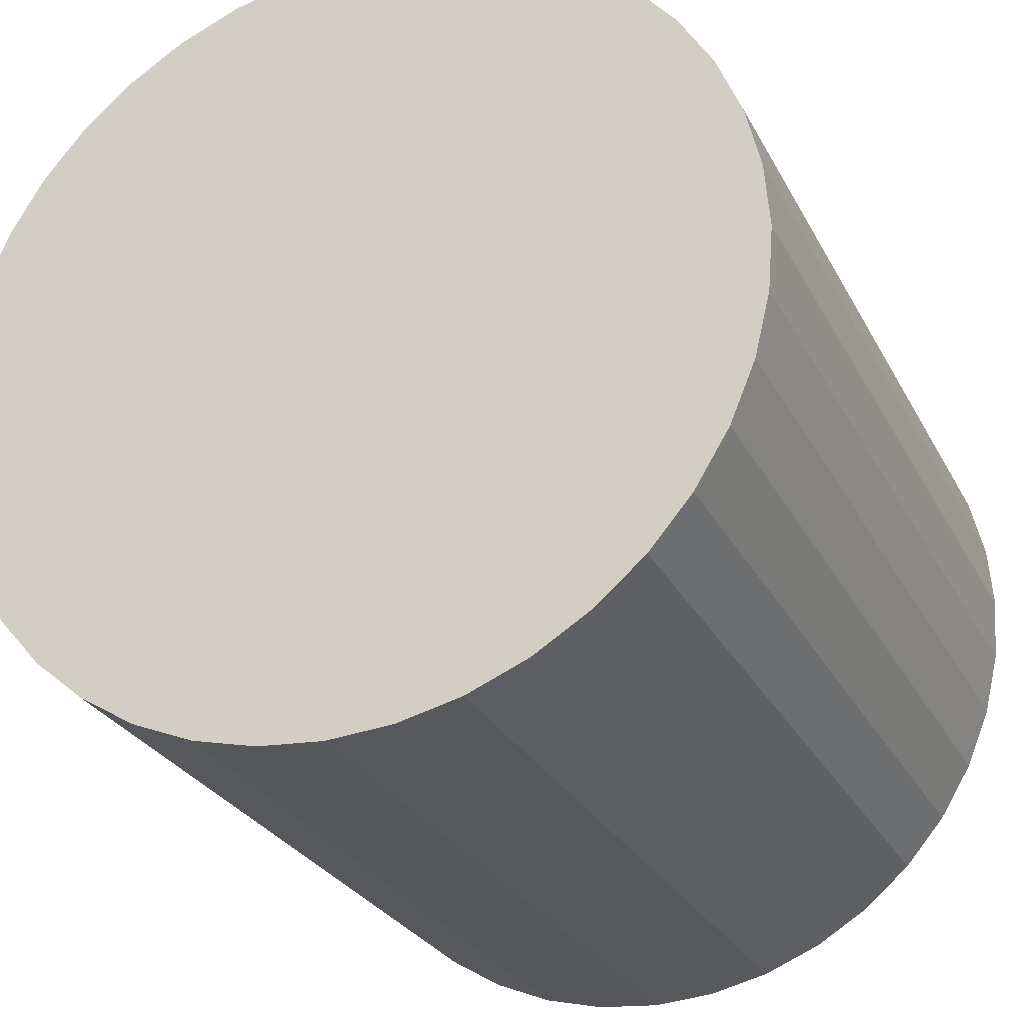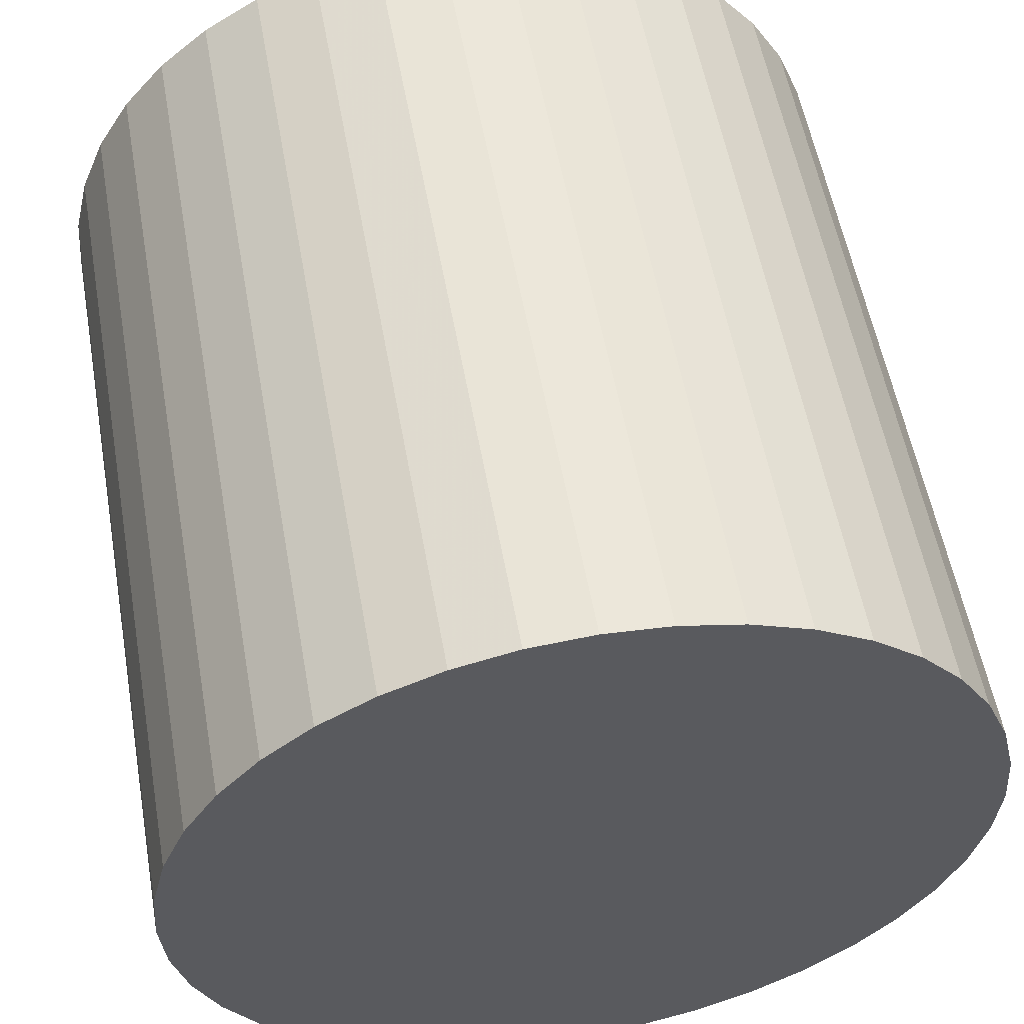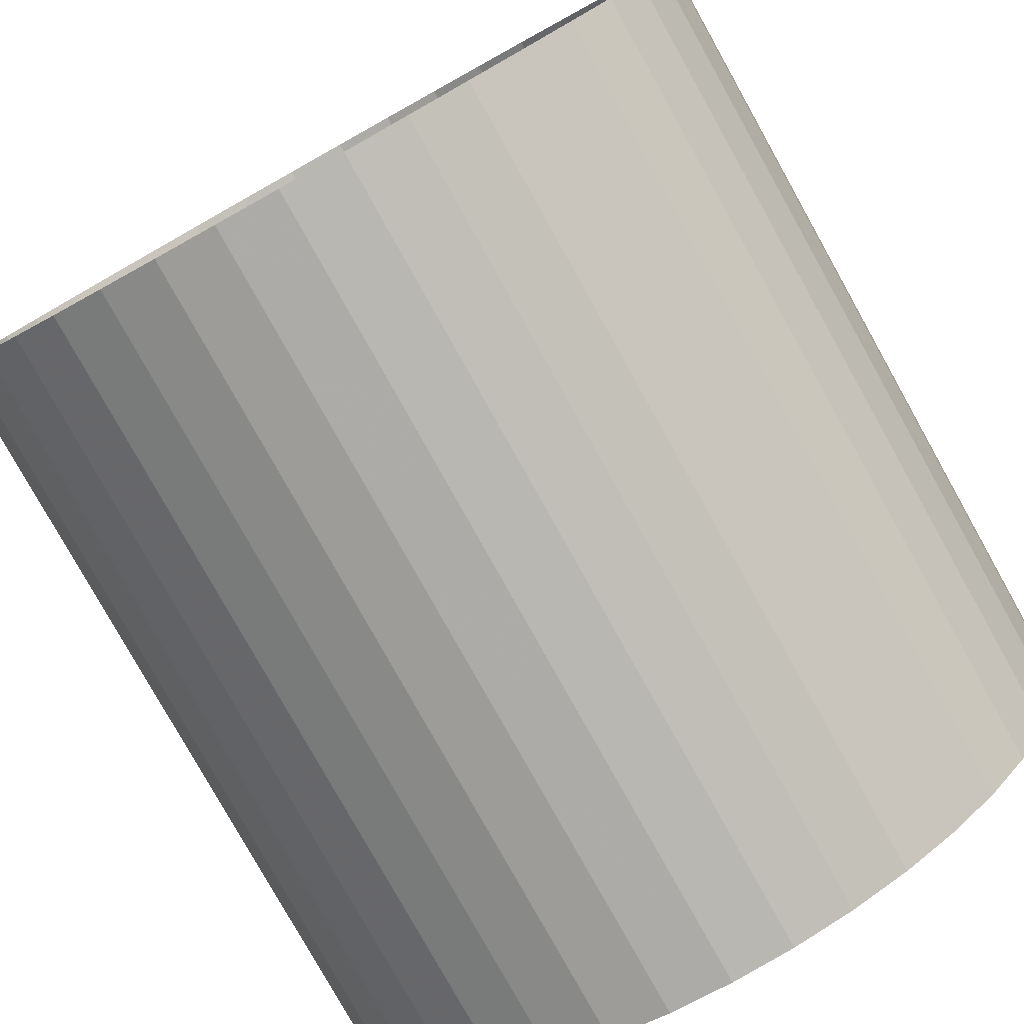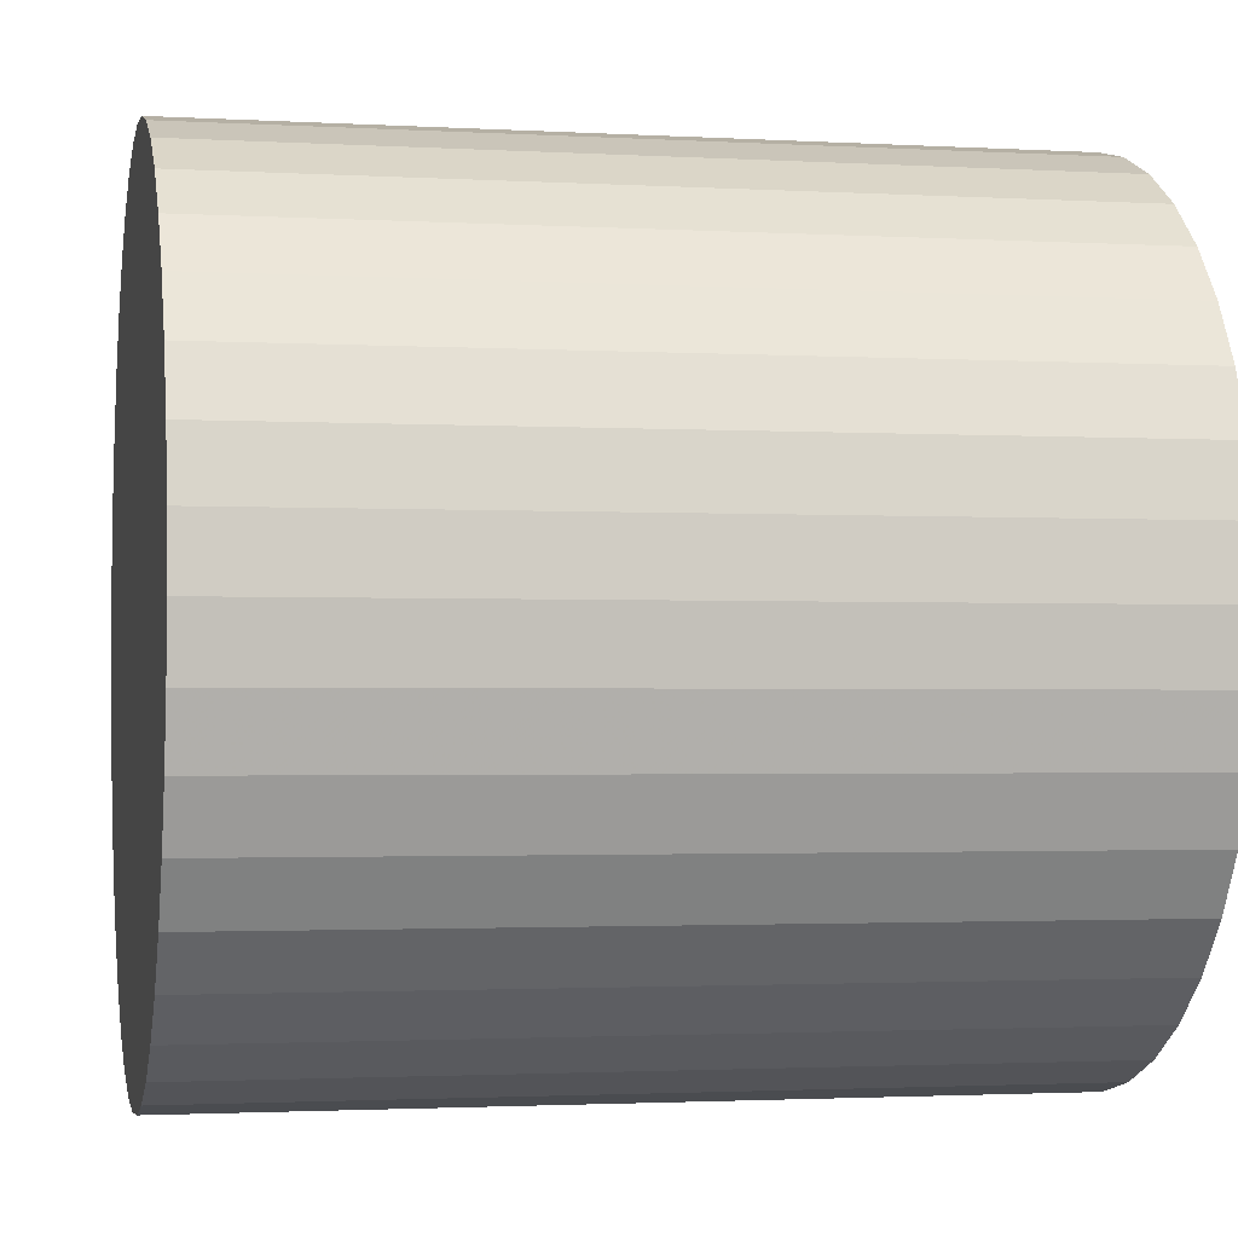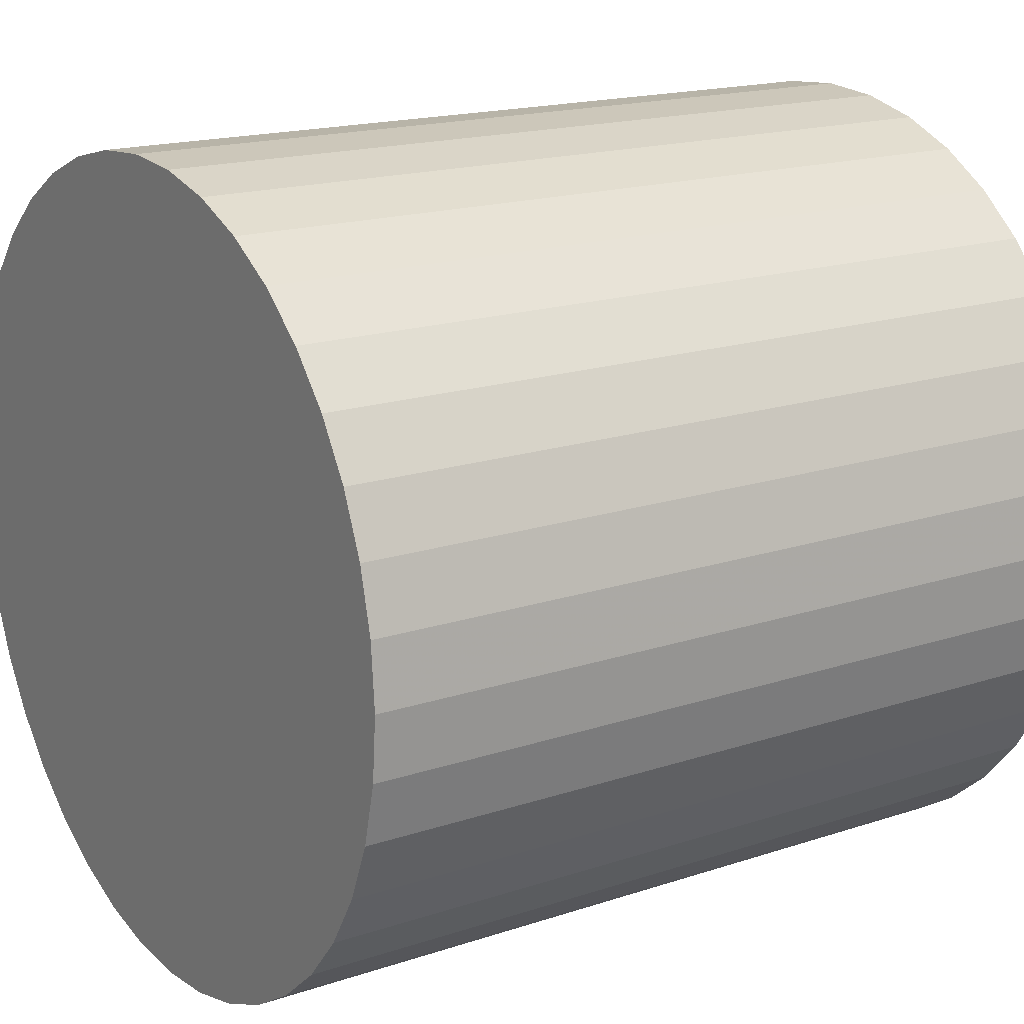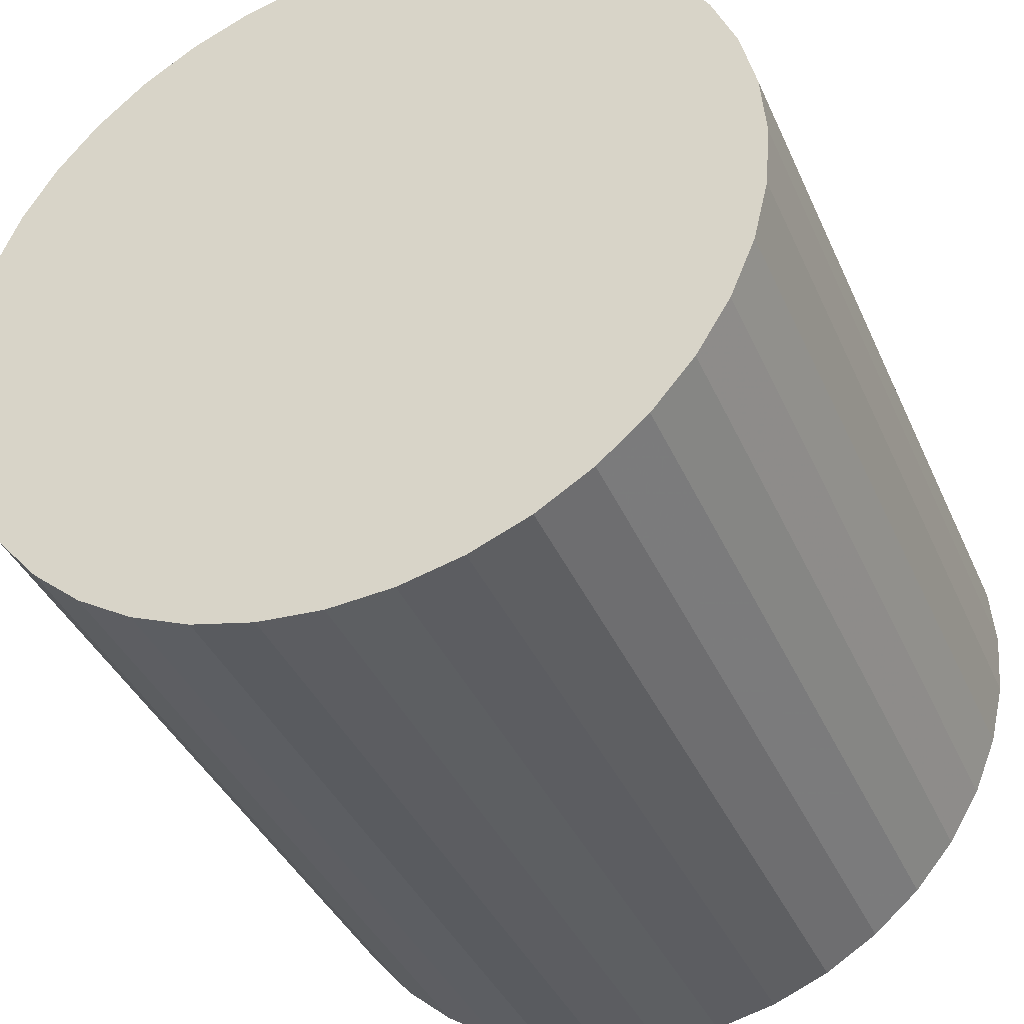
<metadata>
{"format":"obj","ext":"obj","renderer":"f3d","projection":"perspective","resolution":1024,"background":"white","views":[{"elev":-27.2,"azim":-67.5,"up":"+Y"},{"elev":55.5,"azim":-100.1,"up":"+Y"},{"elev":-79.5,"azim":119.2,"up":"+Y"},{"elev":-1.9,"azim":-11.7,"up":"+Z"},{"elev":17.2,"azim":-33.7,"up":"+Z"},{"elev":-38.9,"azim":-67.8,"up":"+Z"}]}
</metadata>
<code>
v -0.5 -0.4938 -0.07822
v -0.5 -0.4755 -0.1545
v -0.5 -0.4455 -0.227
v -0.5 -0.4045 -0.2939
v -0.5 -0.3536 -0.3536
v -0.5 -0.2939 -0.4045
v -0.5 -0.227 -0.4455
v -0.5 -0.1545 -0.4755
v -0.5 -0.07822 -0.4938
v -0.5 -0 -0.5
v -0.5 0.07822 -0.4938
v -0.5 0.1545 -0.4755
v -0.5 0.227 -0.4455
v -0.5 0.2939 -0.4045
v -0.5 0.3536 -0.3536
v -0.5 0.4045 -0.2939
v -0.5 0.4455 -0.227
v -0.5 0.4755 -0.1545
v -0.5 0.4938 -0.07822
v -0.5 0.5 -0
v -0.5 0.4938 0.07822
v -0.5 0.4755 0.1545
v -0.5 0.4455 0.227
v -0.5 0.4045 0.2939
v -0.5 0.3536 0.3536
v -0.5 0.2939 0.4045
v -0.5 0.227 0.4455
v -0.5 0.1545 0.4755
v -0.5 0.07822 0.4938
v -0.5 0 0.5
v -0.5 -0.07822 0.4938
v -0.5 -0.1545 0.4755
v -0.5 -0.227 0.4455
v -0.5 -0.2939 0.4045
v -0.5 -0.3536 0.3536
v -0.5 -0.4045 0.2939
v -0.5 -0.4455 0.227
v -0.5 -0.4755 0.1545
v -0.5 -0.4938 0.07822
v -0.5 -0.5 0
v 0.5 -0.4938 -0.07822
v 0.5 -0.4755 -0.1545
v 0.5 -0.4455 -0.227
v 0.5 -0.4045 -0.2939
v 0.5 -0.3536 -0.3536
v 0.5 -0.2939 -0.4045
v 0.5 -0.227 -0.4455
v 0.5 -0.1545 -0.4755
v 0.5 -0.07822 -0.4938
v 0.5 -0 -0.5
v 0.5 0.07822 -0.4938
v 0.5 0.1545 -0.4755
v 0.5 0.227 -0.4455
v 0.5 0.2939 -0.4045
v 0.5 0.3536 -0.3536
v 0.5 0.4045 -0.2939
v 0.5 0.4455 -0.227
v 0.5 0.4755 -0.1545
v 0.5 0.4938 -0.07822
v 0.5 0.5 -0
v 0.5 0.4938 0.07822
v 0.5 0.4755 0.1545
v 0.5 0.4455 0.227
v 0.5 0.4045 0.2939
v 0.5 0.3536 0.3536
v 0.5 0.2939 0.4045
v 0.5 0.227 0.4455
v 0.5 0.1545 0.4755
v 0.5 0.07822 0.4938
v 0.5 0 0.5
v 0.5 -0.07822 0.4938
v 0.5 -0.1545 0.4755
v 0.5 -0.227 0.4455
v 0.5 -0.2939 0.4045
v 0.5 -0.3536 0.3536
v 0.5 -0.4045 0.2939
v 0.5 -0.4455 0.227
v 0.5 -0.4755 0.1545
v 0.5 -0.4938 0.07822
v 0.5 -0.5 0
v -0.5 0 0
f 1 2 41
f 41 2 42
f 2 3 42
f 42 3 43
f 3 4 43
f 43 4 44
f 4 5 44
f 44 5 45
f 5 6 45
f 45 6 46
f 6 7 46
f 46 7 47
f 7 8 47
f 47 8 48
f 8 9 48
f 48 9 49
f 9 10 49
f 49 10 50
f 10 11 50
f 50 11 51
f 11 12 51
f 51 12 52
f 12 13 52
f 52 13 53
f 13 14 53
f 53 14 54
f 14 15 54
f 54 15 55
f 15 16 55
f 55 16 56
f 16 17 56
f 56 17 57
f 17 18 57
f 57 18 58
f 18 19 58
f 58 19 59
f 19 20 59
f 59 20 60
f 20 21 60
f 60 21 61
f 21 22 61
f 61 22 62
f 22 23 62
f 62 23 63
f 23 24 63
f 63 24 64
f 24 25 64
f 64 25 65
f 25 26 65
f 65 26 66
f 26 27 66
f 66 27 67
f 27 28 67
f 67 28 68
f 28 29 68
f 68 29 69
f 29 30 69
f 69 30 70
f 30 31 70
f 70 31 71
f 31 32 71
f 71 32 72
f 32 33 72
f 72 33 73
f 33 34 73
f 73 34 74
f 34 35 74
f 74 35 75
f 35 36 75
f 75 36 76
f 36 37 76
f 76 37 77
f 37 38 77
f 77 38 78
f 38 39 78
f 78 39 79
f 39 40 79
f 79 40 80
f 40 1 80
f 80 1 41
f 2 1 81
f 3 2 81
f 4 3 81
f 5 4 81
f 6 5 81
f 7 6 81
f 8 7 81
f 9 8 81
f 10 9 81
f 11 10 81
f 12 11 81
f 13 12 81
f 14 13 81
f 15 14 81
f 16 15 81
f 17 16 81
f 18 17 81
f 19 18 81
f 20 19 81
f 21 20 81
f 22 21 81
f 23 22 81
f 24 23 81
f 25 24 81
f 26 25 81
f 27 26 81
f 28 27 81
f 29 28 81
f 30 29 81
f 31 30 81
f 32 31 81
f 33 32 81
f 34 33 81
f 35 34 81
f 36 35 81
f 37 36 81
f 38 37 81
f 39 38 81
f 40 39 81
f 1 40 81

</code>
